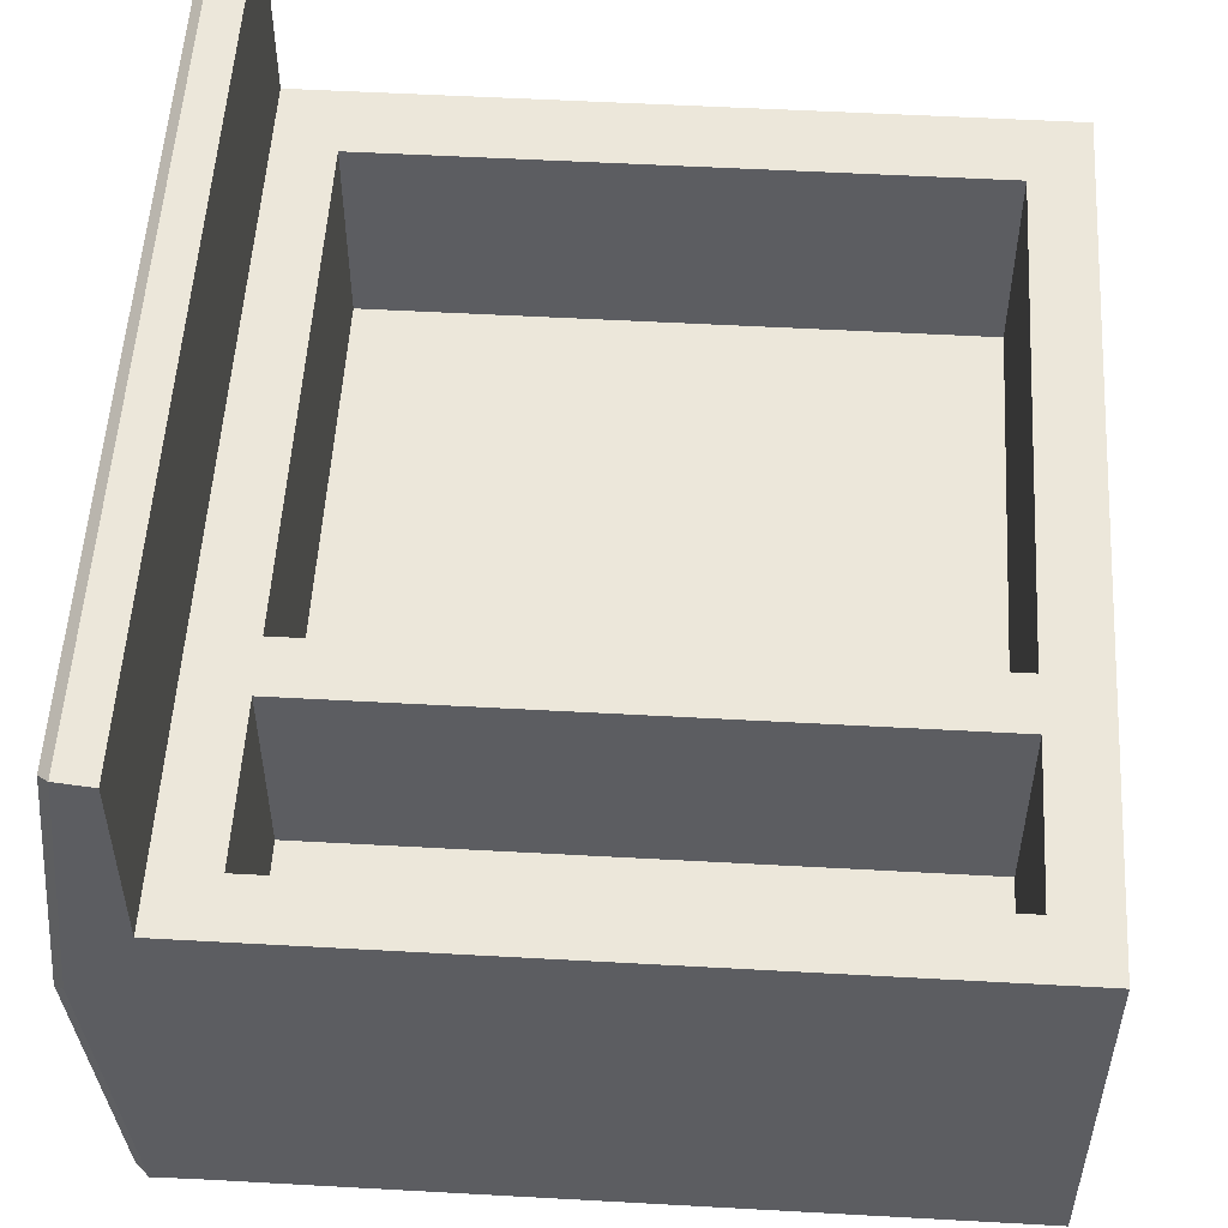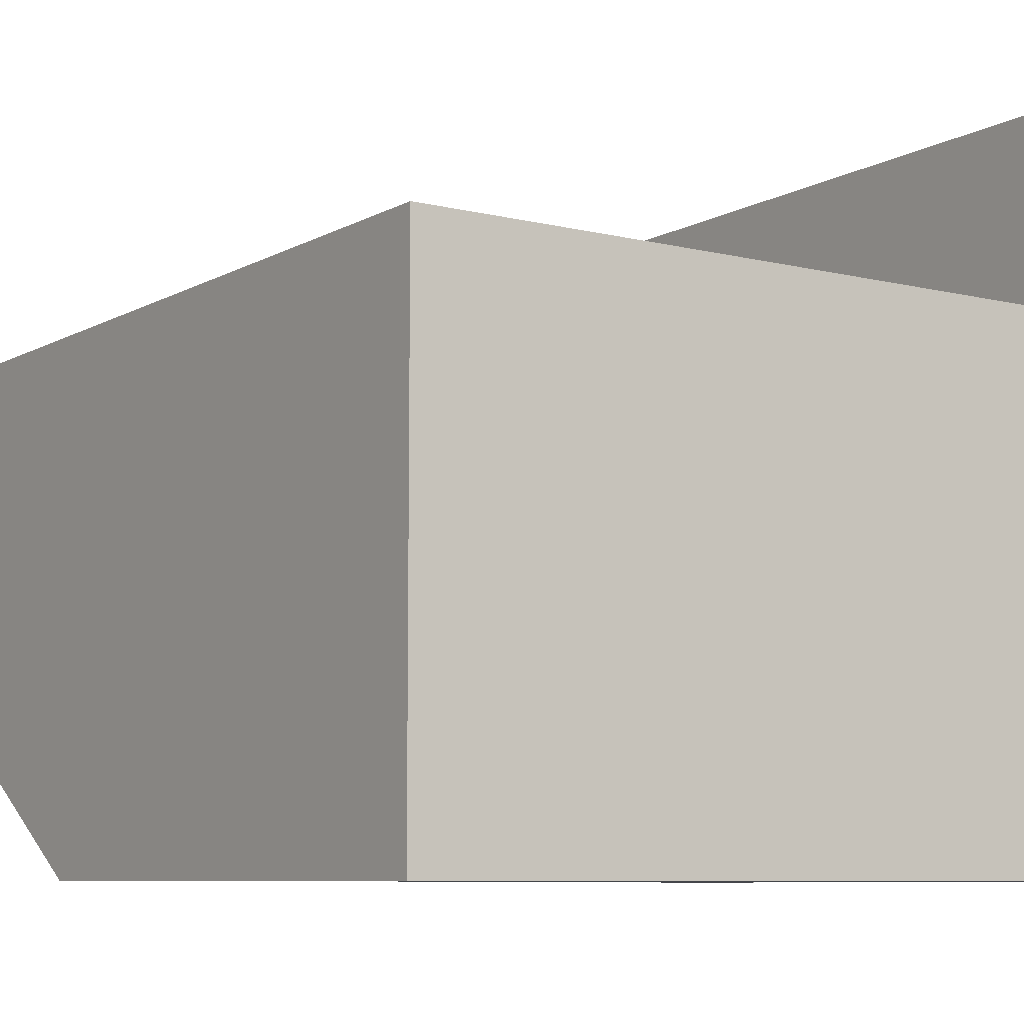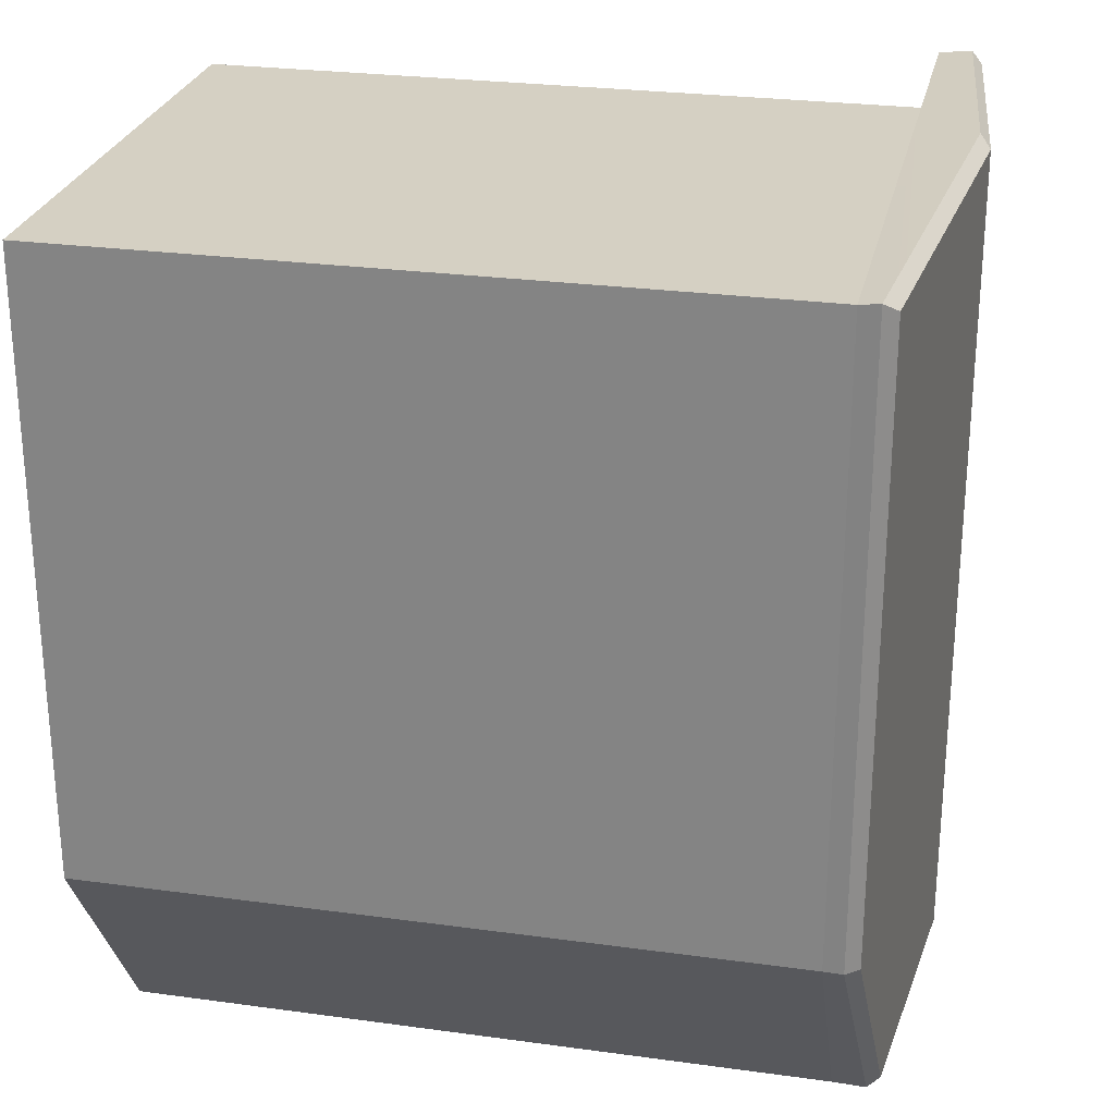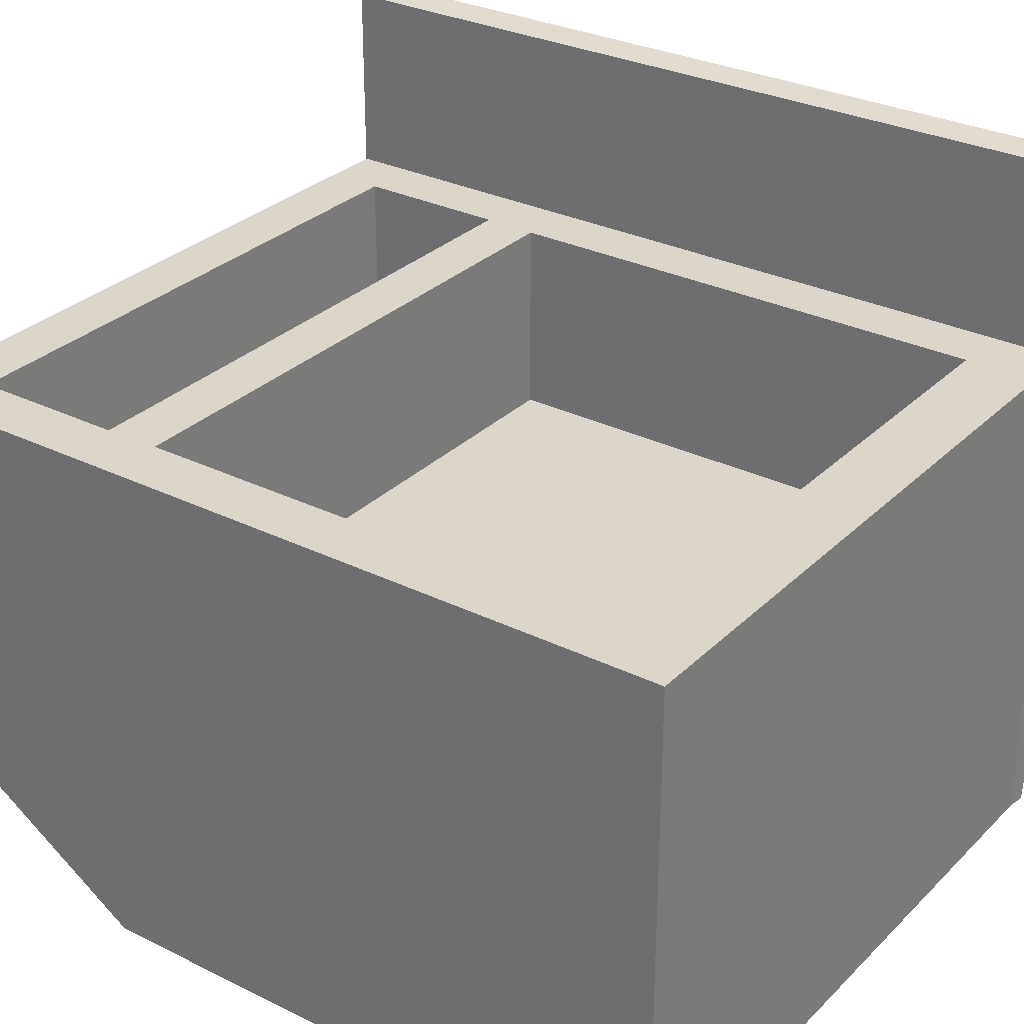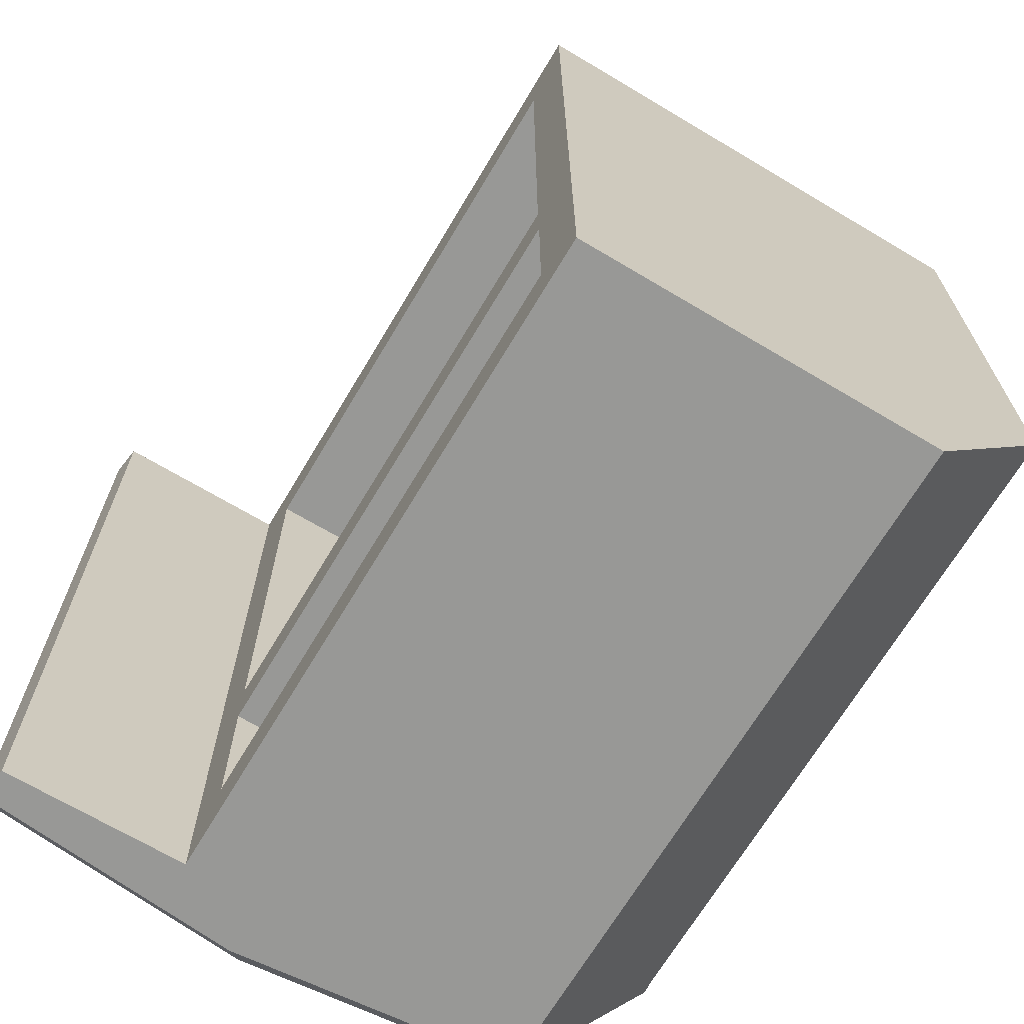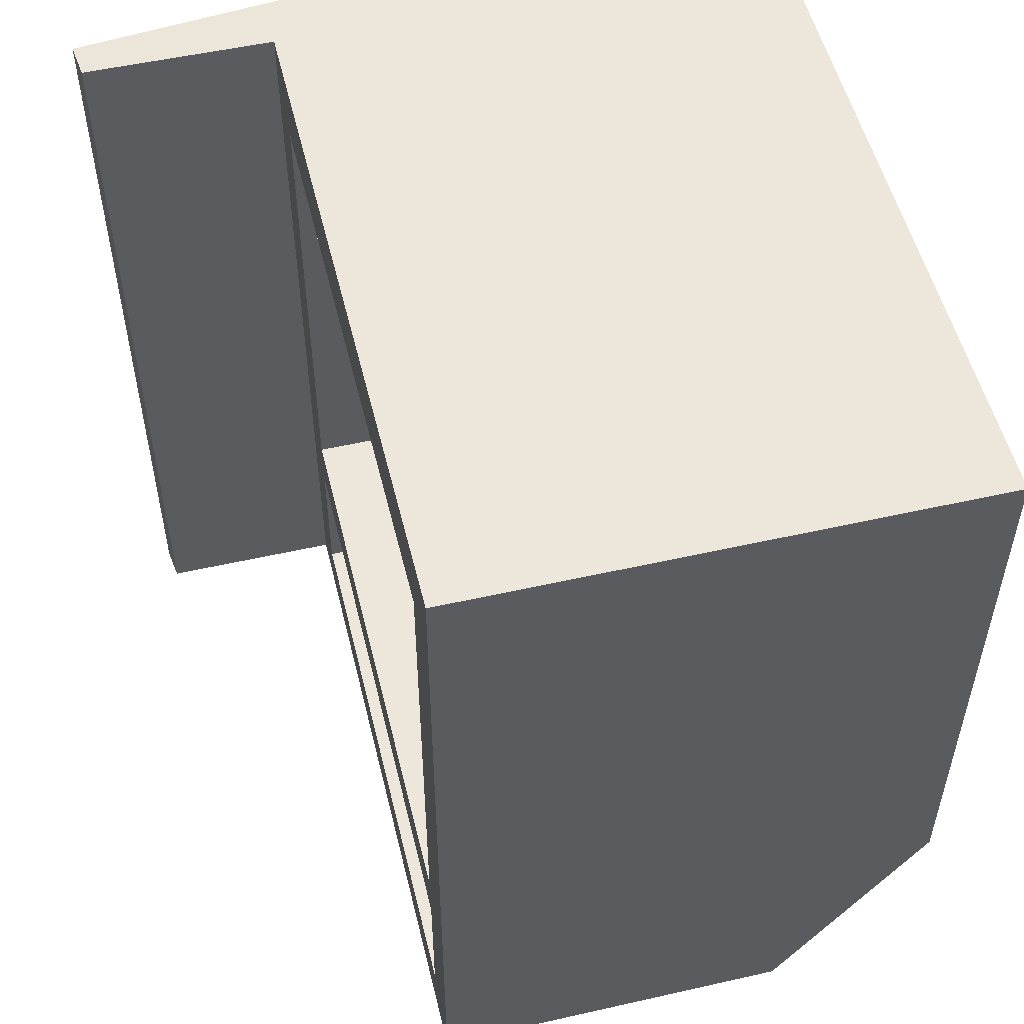
<metadata>
{"format":"obj","ext":"obj","renderer":"f3d","projection":"perspective","resolution":1024,"background":"white","views":[{"elev":53.4,"azim":3.4,"up":"+Z"},{"elev":-8.0,"azim":145.7,"up":"+Z"},{"elev":26.3,"azim":-167.8,"up":"+Y"},{"elev":29.9,"azim":125.8,"up":"+Z"},{"elev":-68.5,"azim":59.2,"up":"+Y"},{"elev":53.4,"azim":76.4,"up":"+Y"}]}
</metadata>
<code>
o Cube.069_Cube.114_basic_2
v 0.00249 -0.009369 0.1337
v 0.00249 0.01985 0.1338
v 0.00094 0.01998 0.134
v 0.000942 -0.009368 0.134
v 0.00249 -0.02035 0.1247
v 0.00249 -0.02035 0.1337
v 0.000939 -0.02035 0.134
v -0.000386 -0.02035 0.121
v 0.001585 -0.009368 0.0998
v 0.001587 0.01994 0.09979
v 0.00249 0.01982 0.09982
v 0.00249 -0.009368 0.09984
v -0.000906 -0.009368 0.1204
v -0.000906 0.01949 0.1204
v 0.000961 0.01949 0.1003
v 0.000961 -0.009368 0.1003
v 0.00249 -0.009199 0.1247
v 0.00249 0.01982 0.1247
v 0.00249 -0.02035 0.1071
v 0.03549 -0.009368 0.09984
v 0.03549 -0.02035 0.1071
v 0.03549 0.01982 0.09982
v 0.000915 -0.02035 0.107
v 0.00032 -0.01982 0.1072
v -0.000906 -0.01982 0.1204
v 0.000433 -0.009368 0.1335
v 0.000433 0.01949 0.1335
v -0.000384 0.01998 0.121
v 0.000433 -0.01982 0.1335
v 0.03549 -0.009199 0.1247
v 0.03549 0.01982 0.1247
v 0.03549 -0.02035 0.1247
v 0.00517 -0.01035 0.1247
v 0.00517 -0.01767 0.1247
v 0.00517 -0.01767 0.1154
v 0.00517 -0.01035 0.1154
v 0.03276 0.0164 0.1247
v 0.005228 0.0164 0.1247
v 0.005228 0.0164 0.1154
v 0.03276 0.0164 0.1154
v 0.03281 -0.01035 0.1247
v 0.03281 -0.01767 0.1247
v 0.005228 -0.007733 0.1247
v 0.03276 -0.007733 0.1247
v 0.005228 -0.007733 0.1154
v 0.03276 -0.007733 0.1154
v 0.03281 -0.01767 0.1154
v 0.03281 -0.01035 0.1154
f 1 2 3 4
f 5 6 7 8
f 9 10 11 12
f 13 14 15 16
f 1 17 18 2
f 17 1 6 5
f 19 12 20 21
f 12 11 22 20
f 19 5 8 23
f 16 24 25 13
f 26 27 14 13
f 6 1 4 7
f 10 28 18 11
f 28 3 2 18
f 13 25 29 26
f 30 20 22 31
f 20 30 32 21
f 33 34 35 36
f 11 18 31 22
f 37 38 39 40
f 5 19 21 32
f 34 33 17 5
f 41 42 32 30
f 33 41 30 17
f 42 34 5 32
f 43 38 18 17
f 37 44 30 31
f 44 43 17 30
f 38 37 31 18
f 39 45 46 40
f 36 35 47 48
f 44 37 40 46
f 34 42 47 35
f 42 41 48 47
f 43 44 46 45
f 38 43 45 39
f 41 33 36 48
f 24 16 9 23
f 25 24 23 8
f 3 28 14 27
f 4 3 27 26
f 7 4 26 29
f 28 10 15 14
f 8 7 29 25
f 10 9 16 15
f 23 9 12 19

</code>
